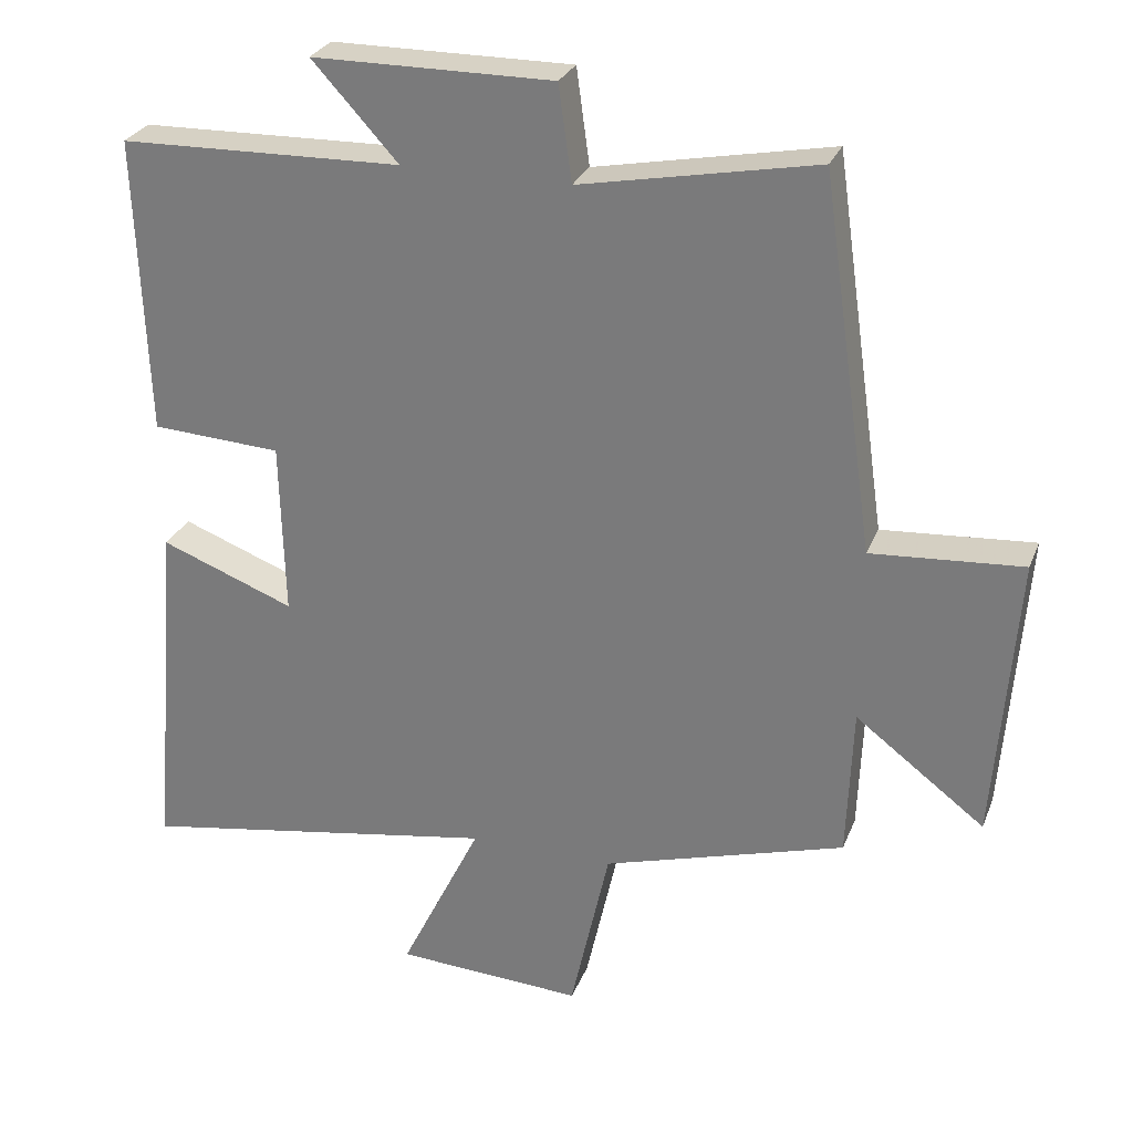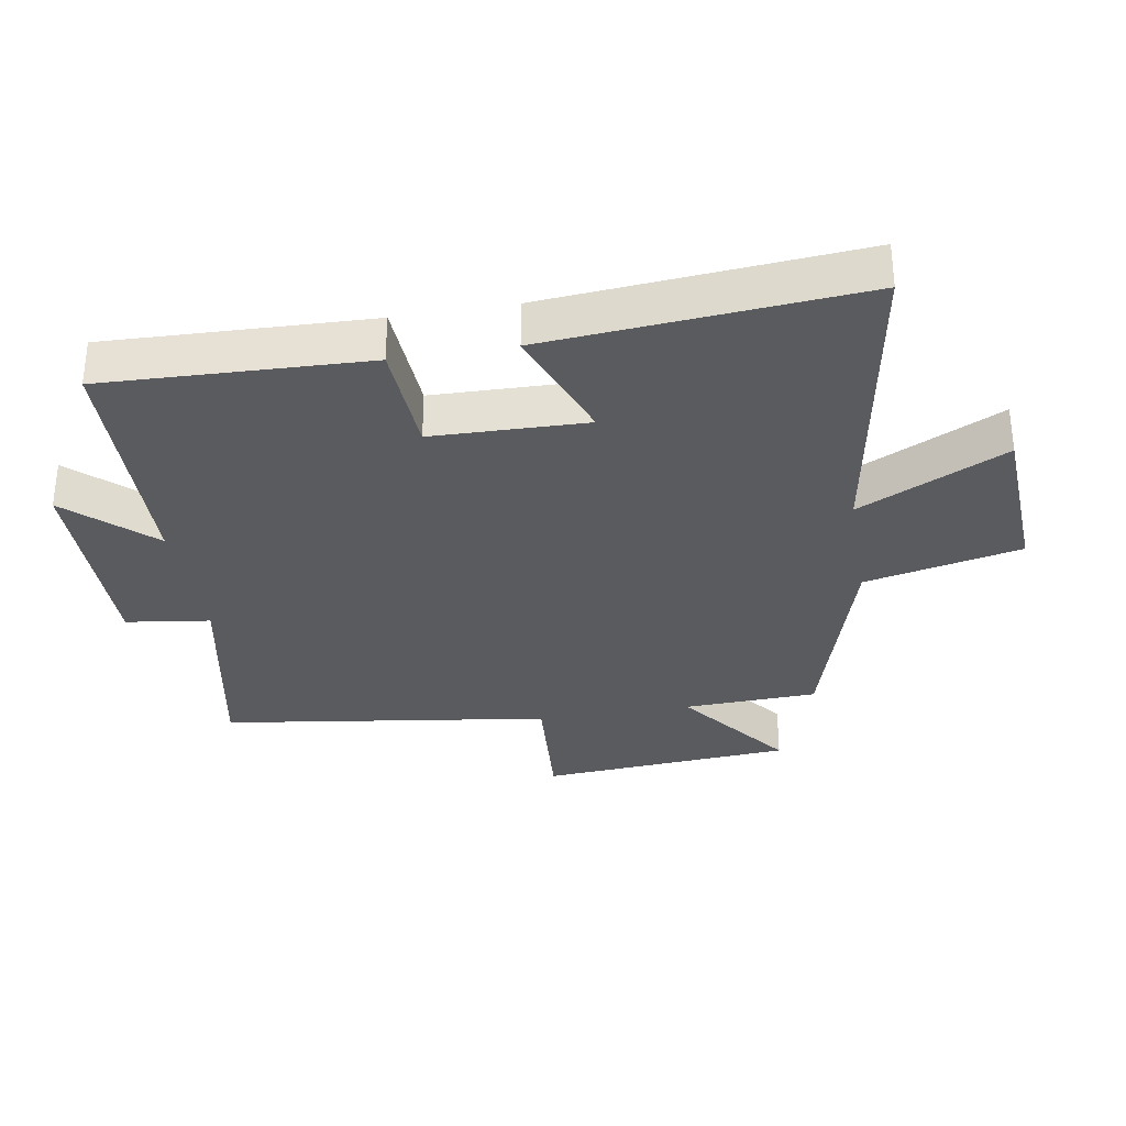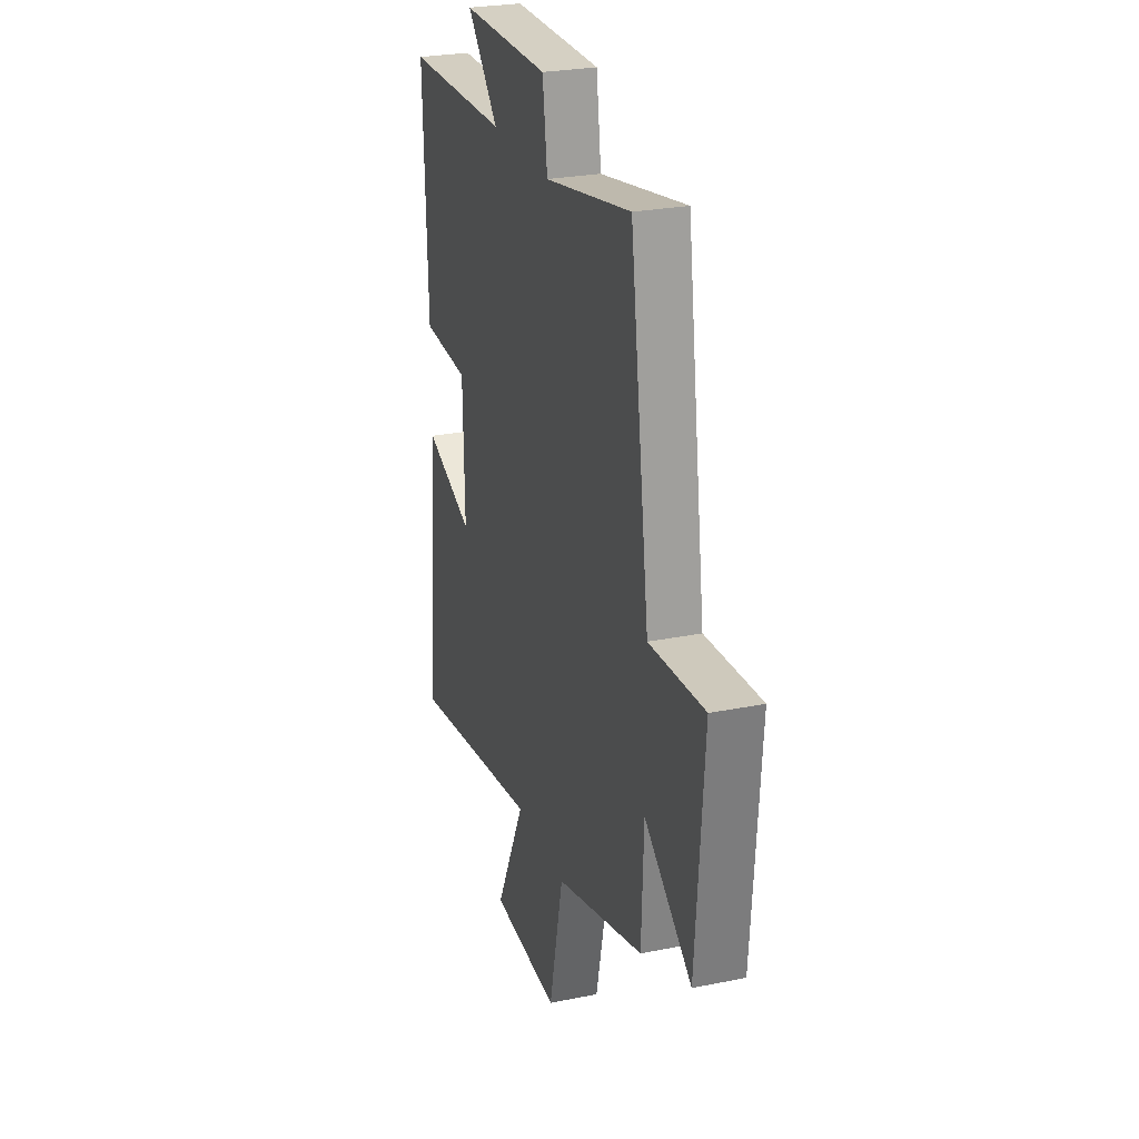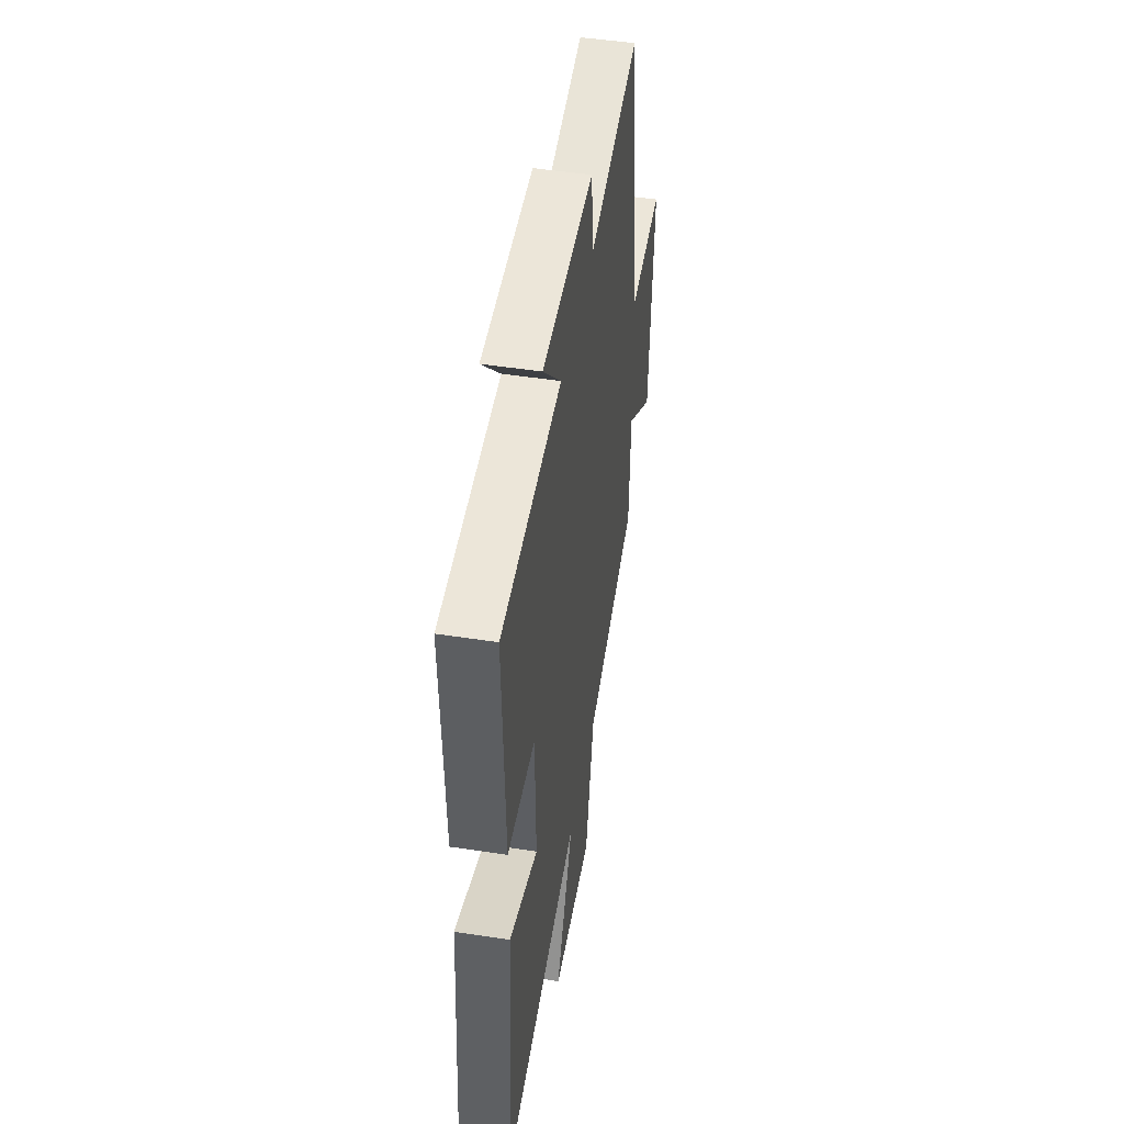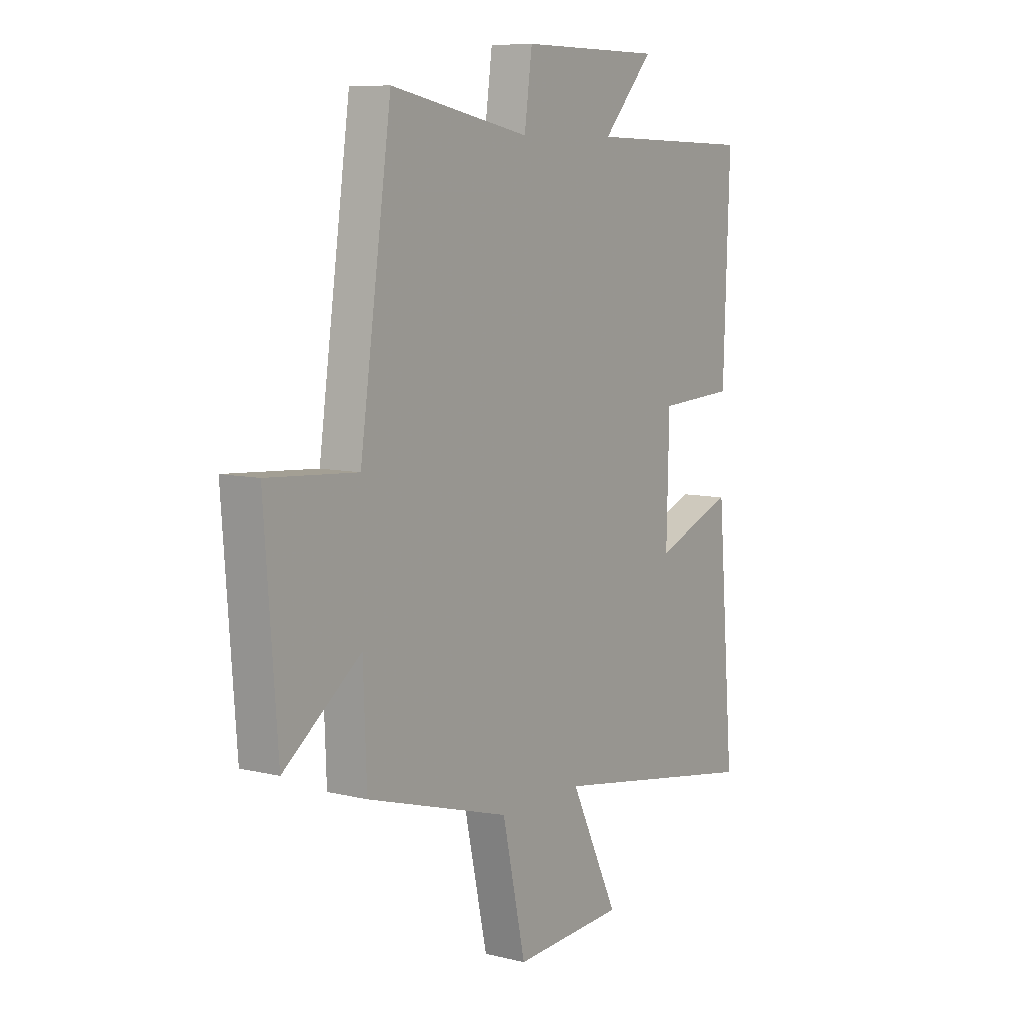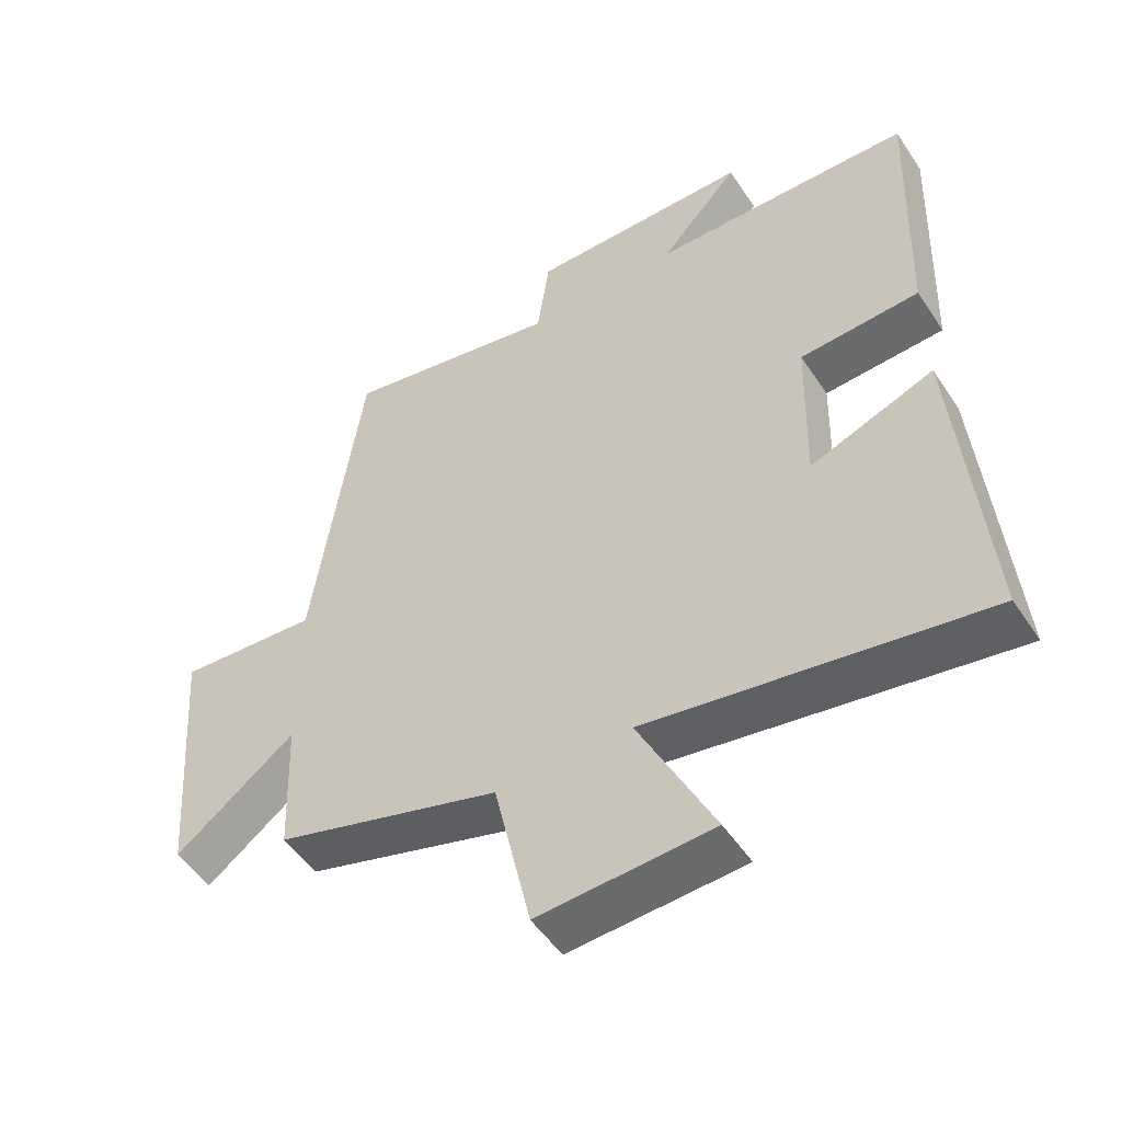
<metadata>
{"format":"obj","ext":"obj","renderer":"f3d","projection":"perspective","resolution":1024,"background":"white","views":[{"elev":27.8,"azim":-161.3,"up":"+Z"},{"elev":-32.3,"azim":99.6,"up":"+Y"},{"elev":26.5,"azim":-107.6,"up":"+Z"},{"elev":48.5,"azim":99.7,"up":"+Z"},{"elev":8.3,"azim":-56.2,"up":"+Z"},{"elev":-51.3,"azim":32.7,"up":"+Z"}]}
</metadata>
<code>
v 0.54 0.07 -0.584
v 0.042 0.07 -0.5
v 0.154 0.07 -0.729
v -0.104 0.07 -0.743
v -0.158 0.07 -0.5
v -0.492 0.07 -0.401
v -0.5 0.07 -0.193
v -0.678 0.07 -0.328
v -0.708 0.07 0.066
v -0.5 0.07 0.051
v -0.427 0.07 0.563
v -0.103 0.07 0.5
v -0.085 0.07 0.631
v 0.245 0.07 0.629
v 0.127 0.07 0.5
v 0.515 0.07 0.49
v 0.5 0.07 0.081
v 0.322 0.07 0.071
v 0.316 0.07 -0.169
v 0.5 0.07 -0.099
v 0.54 0 -0.584
v 0.042 0 -0.5
v 0.154 0 -0.729
v -0.104 0 -0.743
v -0.158 0 -0.5
v -0.492 0 -0.401
v -0.5 0 -0.193
v -0.678 0 -0.328
v -0.708 0 0.066
v -0.5 0 0.051
v -0.427 0 0.563
v -0.103 0 0.5
v -0.085 0 0.631
v 0.245 0 0.629
v 0.127 0 0.5
v 0.515 0 0.49
v 0.5 0 0.081
v 0.322 0 0.071
v 0.316 0 -0.169
v 0.5 0 -0.099
f 19 20 1 2
f 18 19 2
f 15 16 17 18
f 15 18 2
f 12 13 14 15
f 12 15 2
f 10 11 12 2
f 7 8 9 10
f 5 6 7 10
f 5 10 2 3
f 3 4 5
f 22 21 40 39
f 22 39 38
f 38 37 36 35
f 22 38 35
f 35 34 33 32
f 22 35 32
f 22 32 31 30
f 30 29 28 27
f 30 27 26 25
f 23 22 30 25
f 25 24 23
f 1 21 22 2
f 2 22 23 3
f 3 23 24 4
f 4 24 25 5
f 5 25 26 6
f 6 26 27 7
f 7 27 28 8
f 8 28 29 9
f 9 29 30 10
f 10 30 31 11
f 11 31 32 12
f 12 32 33 13
f 13 33 34 14
f 14 34 35 15
f 15 35 36 16
f 16 36 37 17
f 17 37 38 18
f 18 38 39 19
f 19 39 40 20
f 20 40 21 1

</code>
